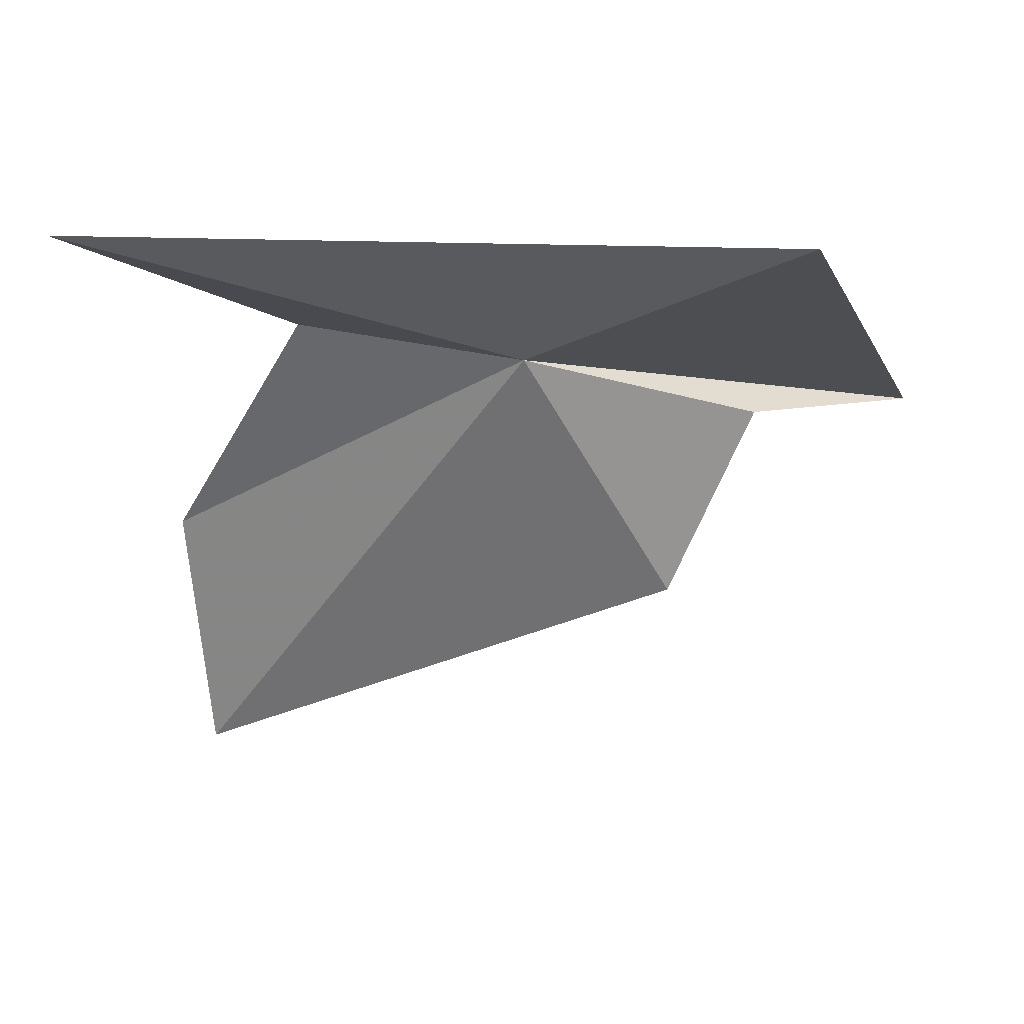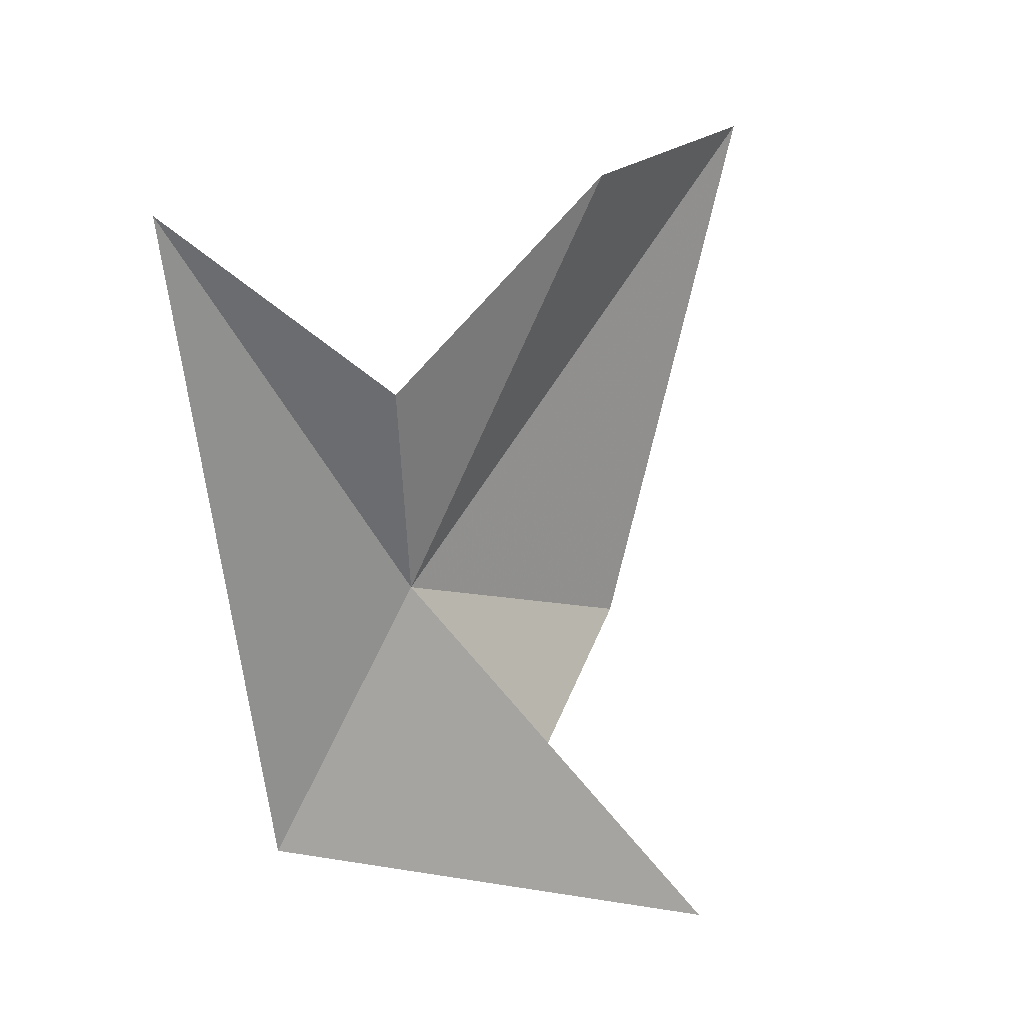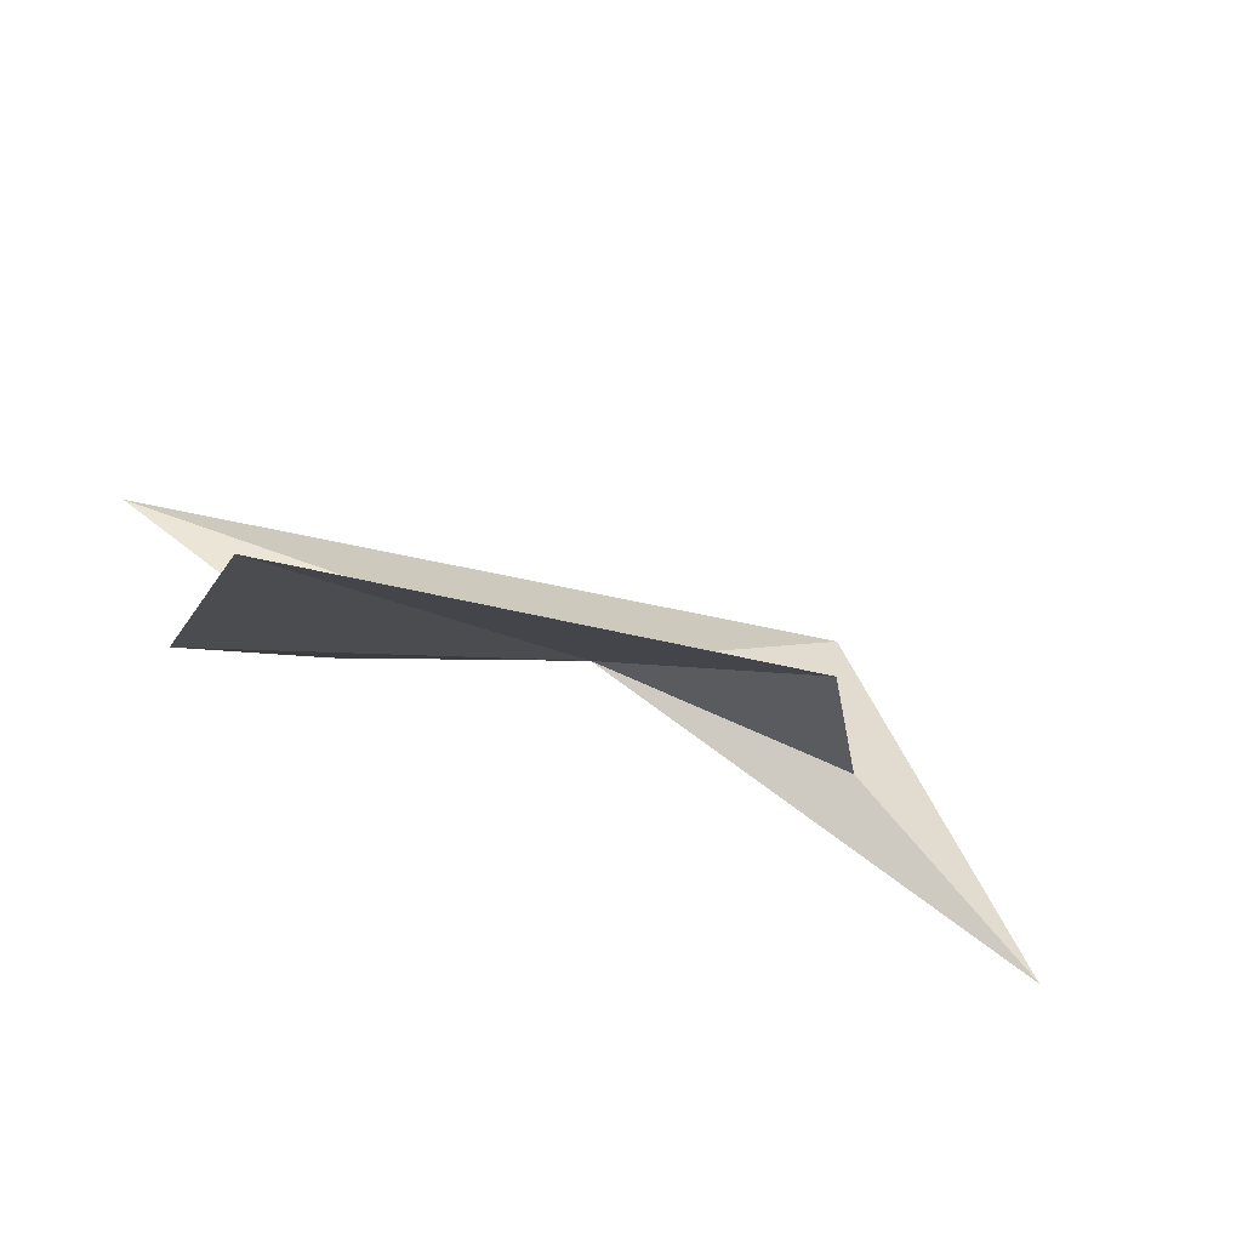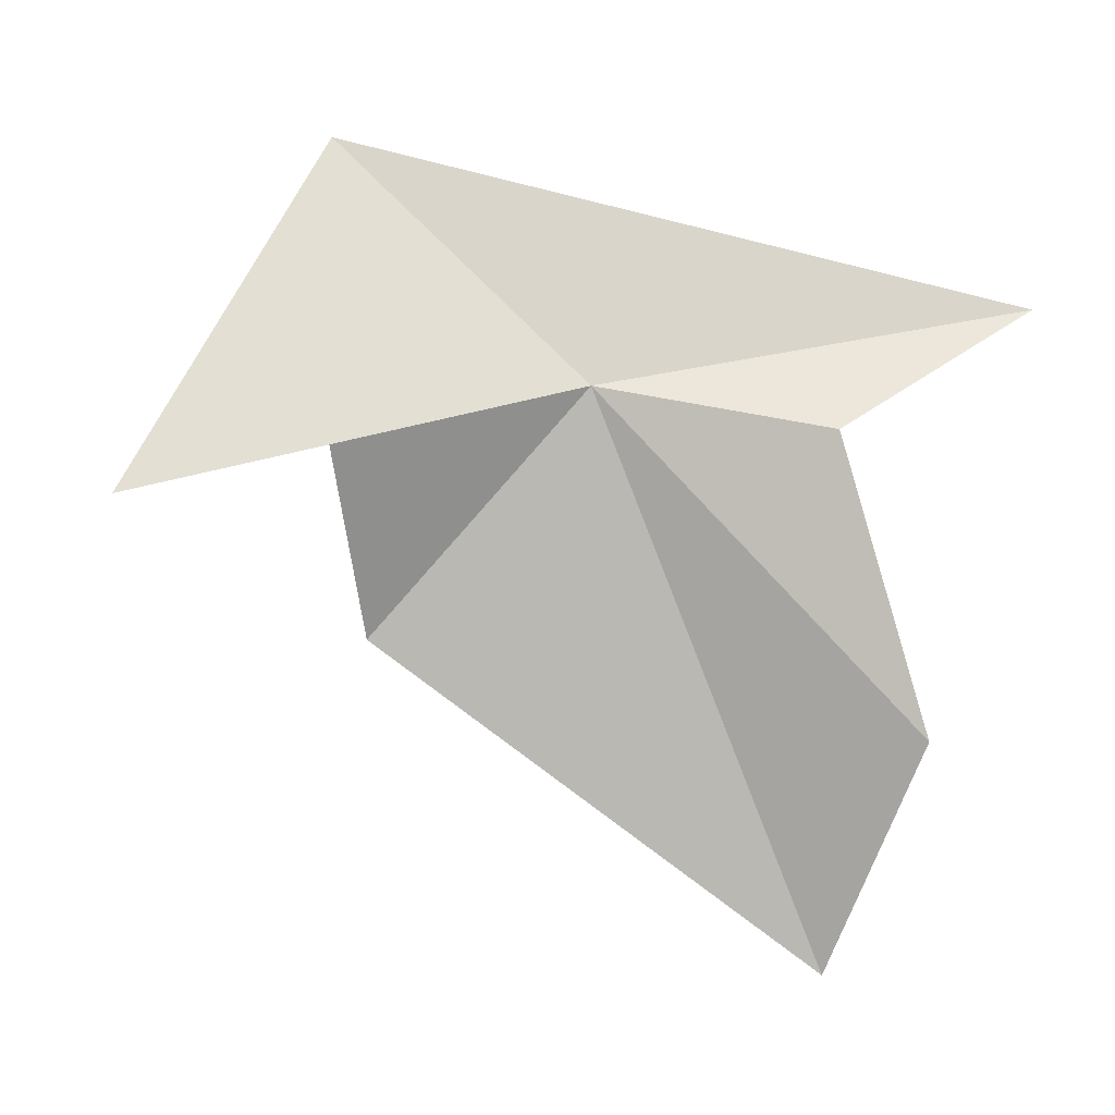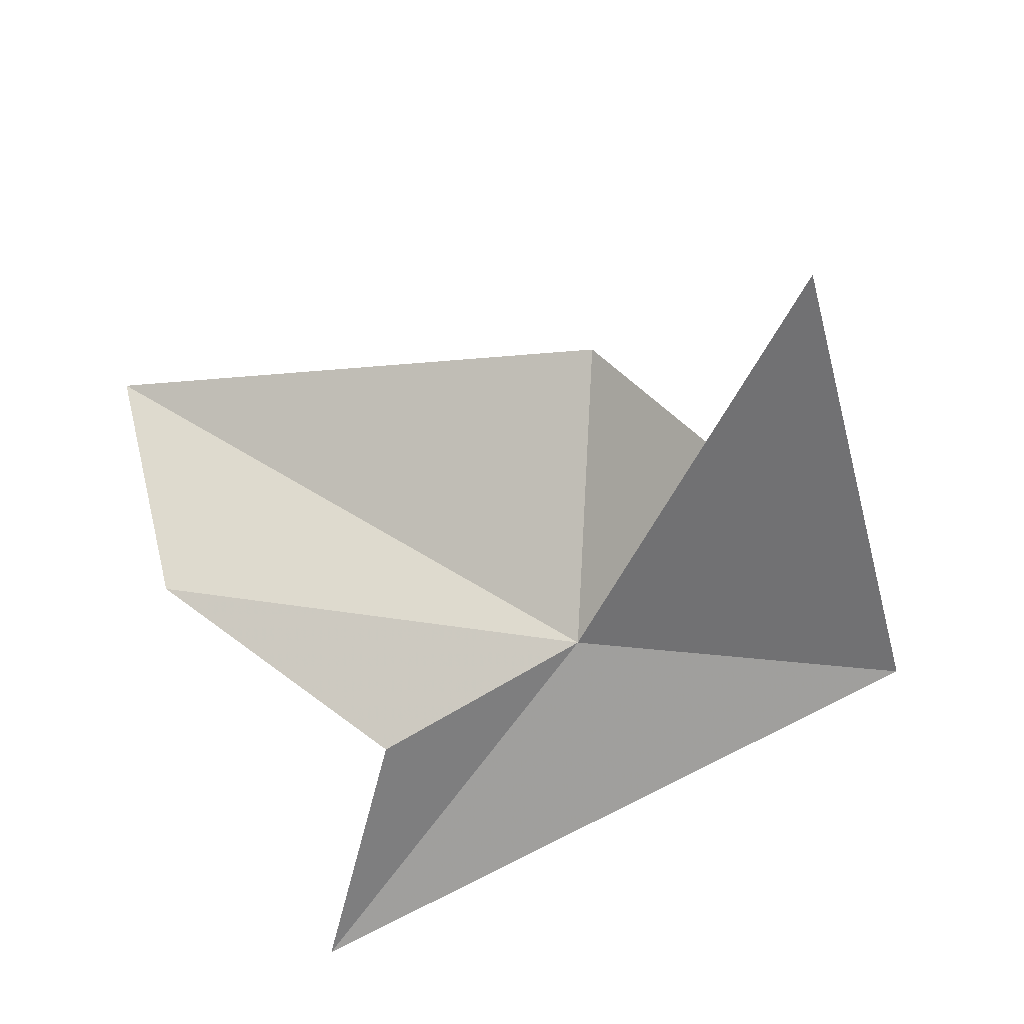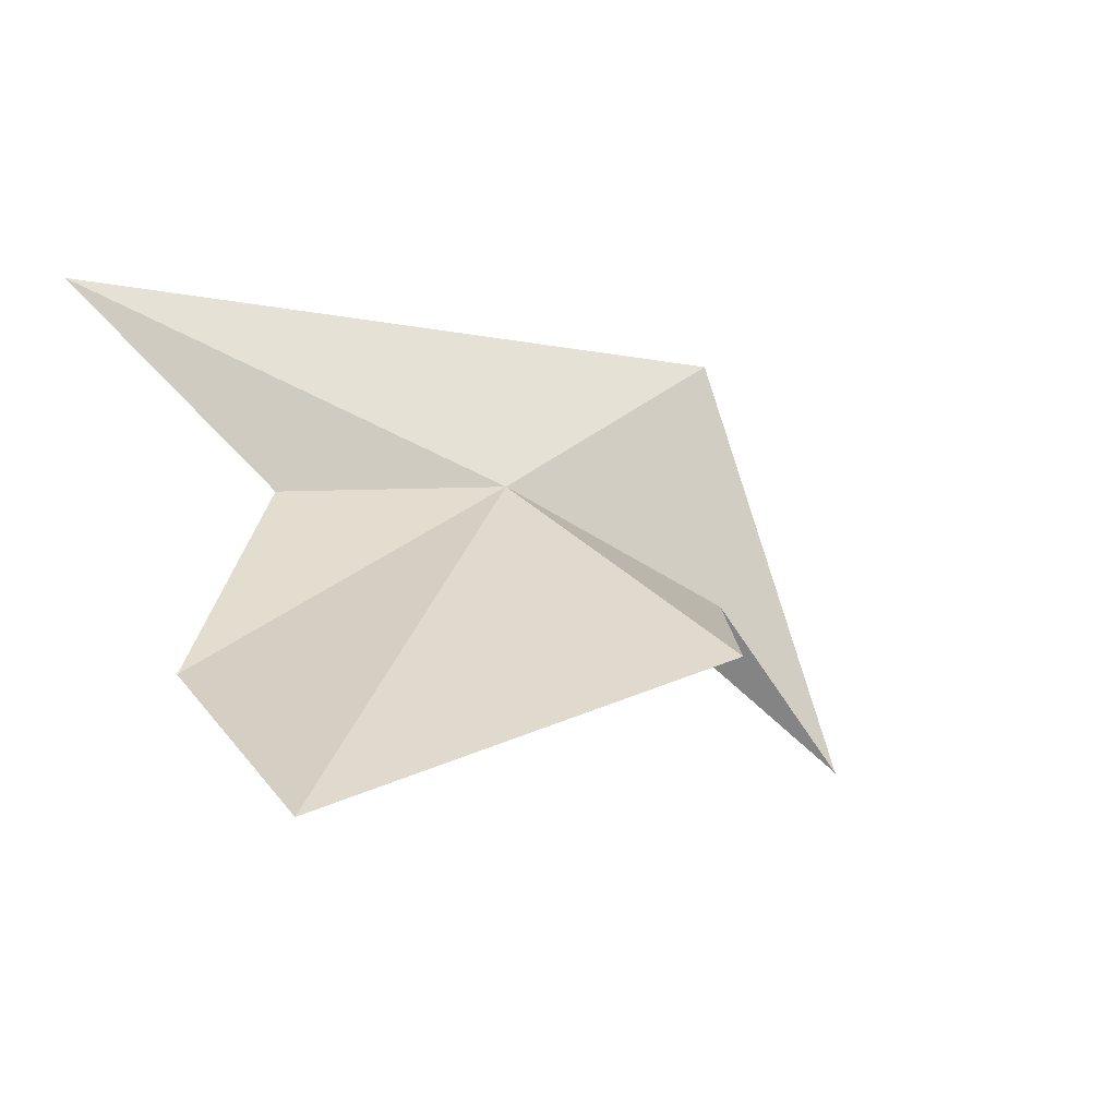
<metadata>
{"format":"obj","ext":"obj","renderer":"f3d","projection":"perspective","resolution":1024,"background":"white","views":[{"elev":75.8,"azim":0.7,"up":"+Y"},{"elev":-65.2,"azim":-81.3,"up":"+Z"},{"elev":-53.1,"azim":-16.9,"up":"+Y"},{"elev":-34.1,"azim":161.5,"up":"+Y"},{"elev":-58.2,"azim":34.7,"up":"+Z"},{"elev":-15.4,"azim":-28.7,"up":"+Y"}]}
</metadata>
<code>
v -0.03038 -0.1451 -0.1612
v 0.007624 -0.161 -0.1579
v 0.03675 -0.1845 -0.1679
v -0.005726 -0.1762 -0.1312
v -0.08529 -0.2093 -0.1104
v -0.08942 -0.1853 -0.1443
v 0.0122 -0.115 -0.1686
v -0.1007 -0.1197 -0.1711
v -0.06669 -0.1494 -0.1682
f 1 3 2
f 1 2 4
f 1 4 5
f 1 5 6
f 1 8 7
f 1 7 3
f 1 9 8
f 1 6 9

</code>
